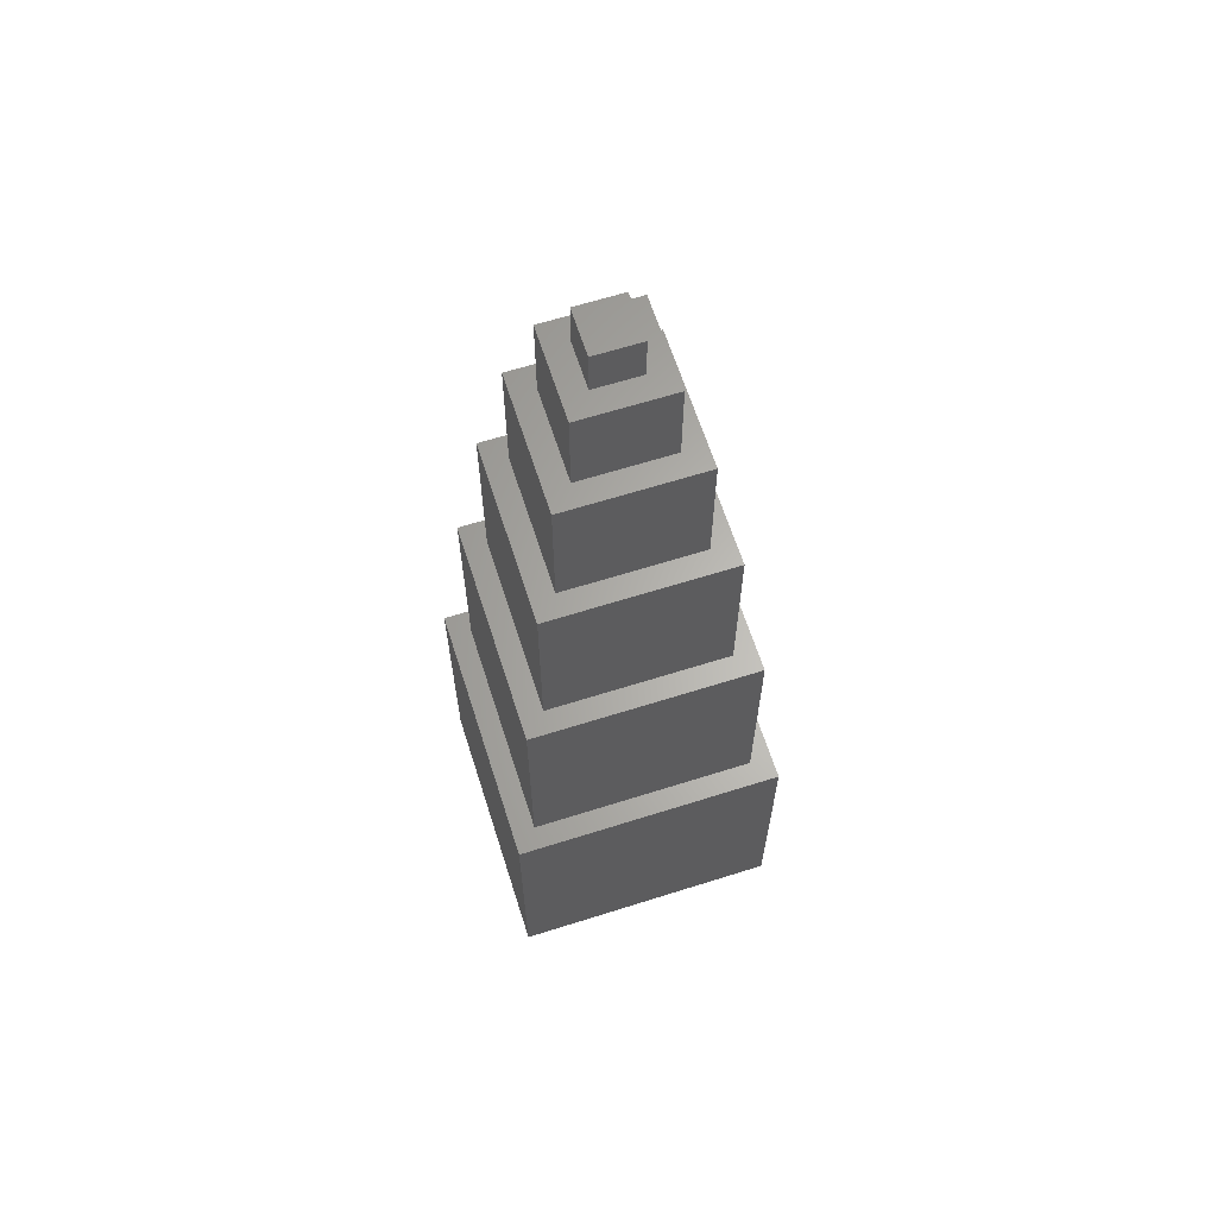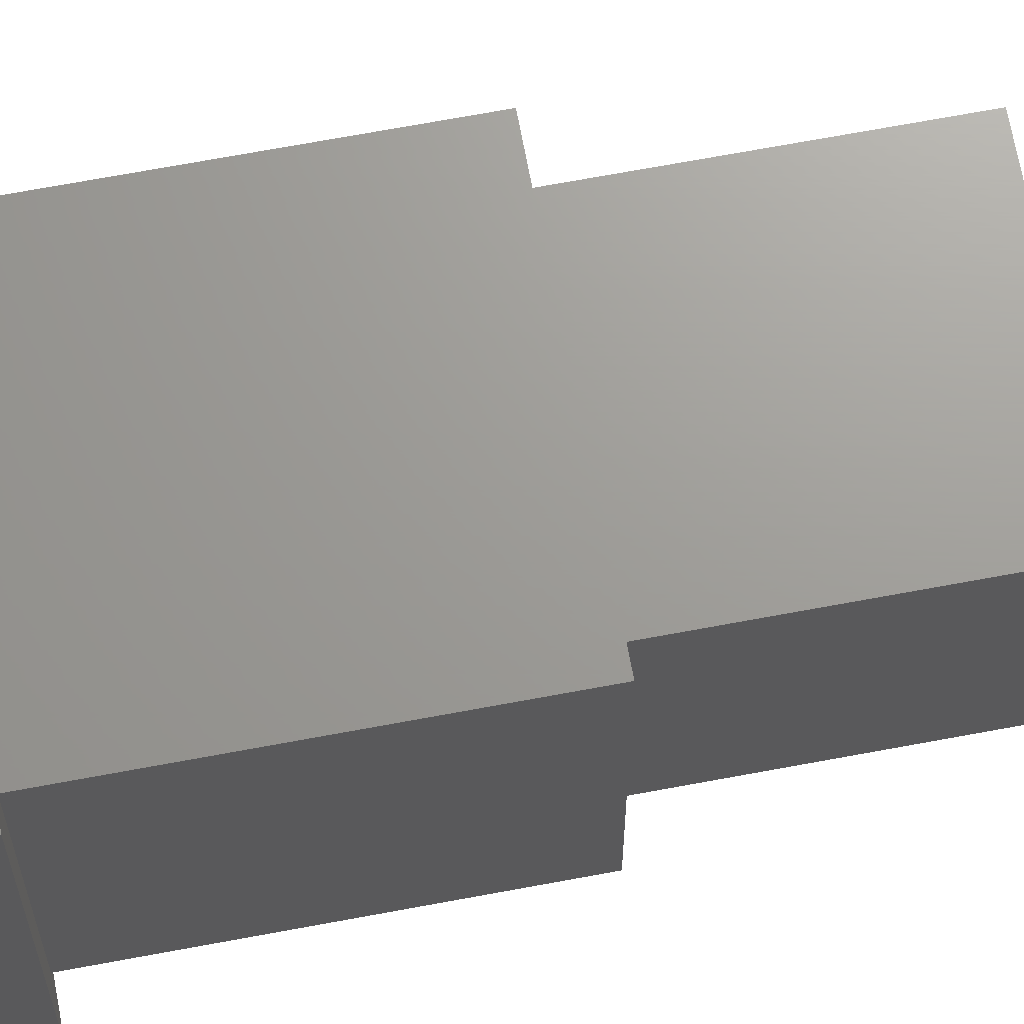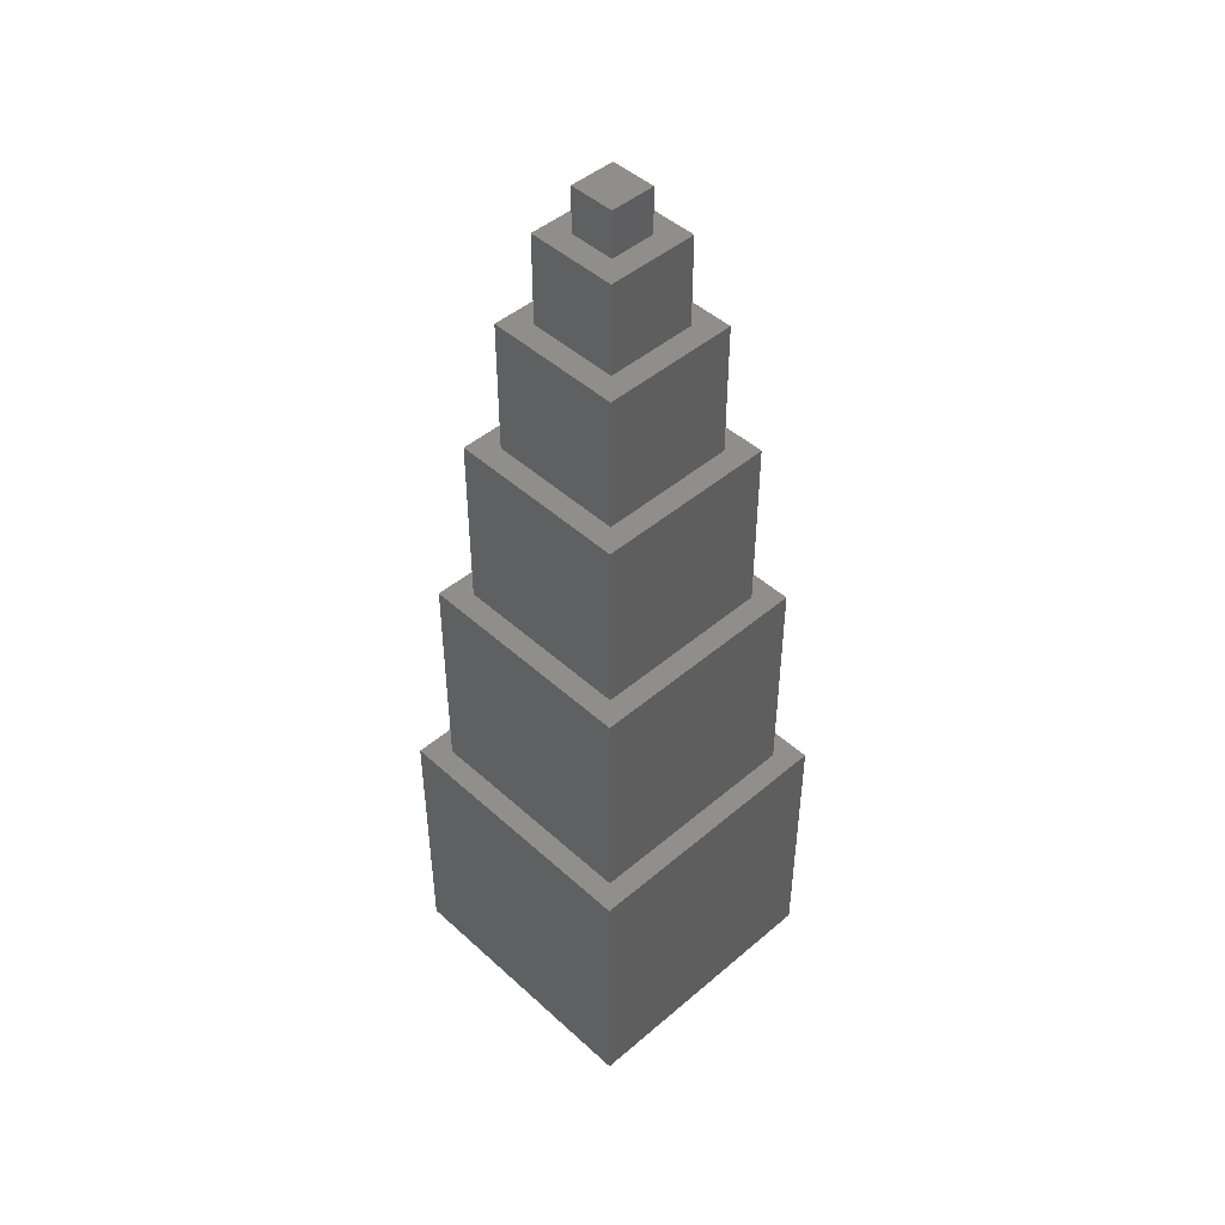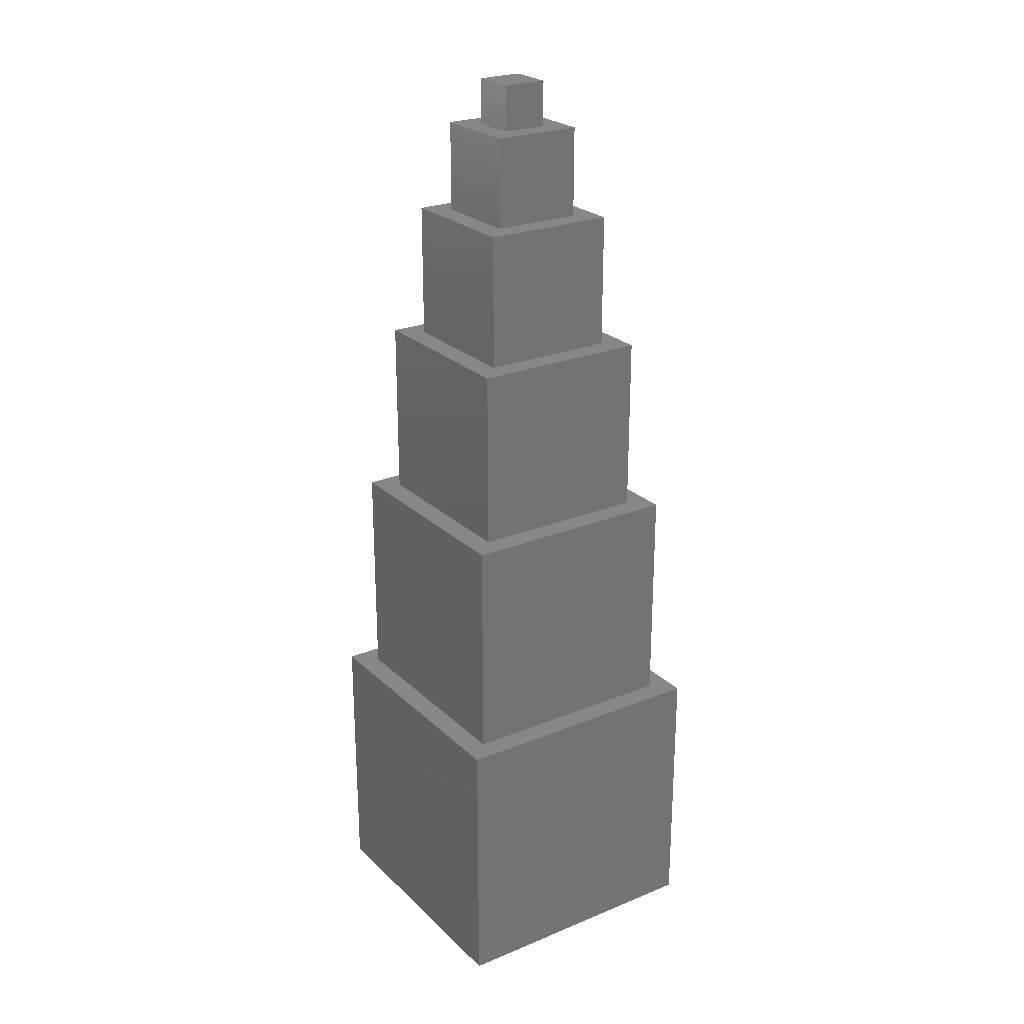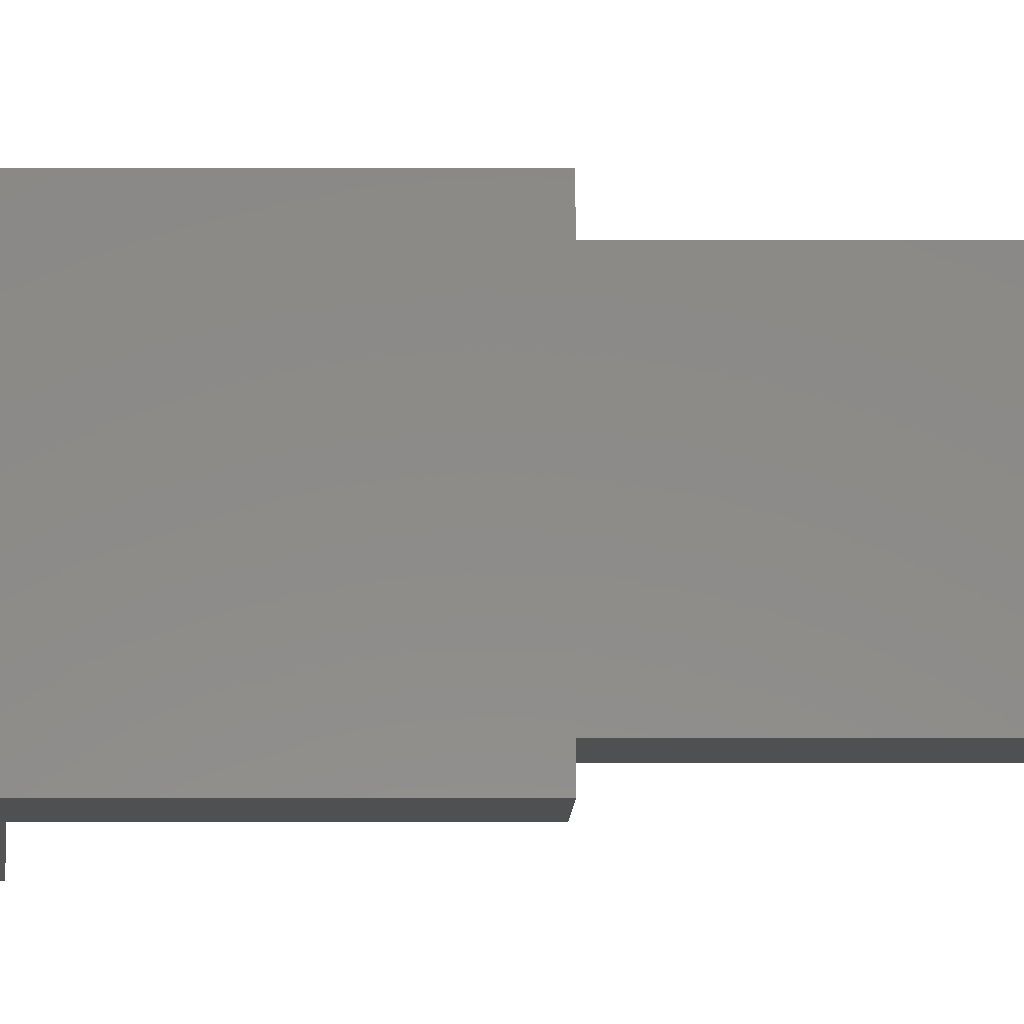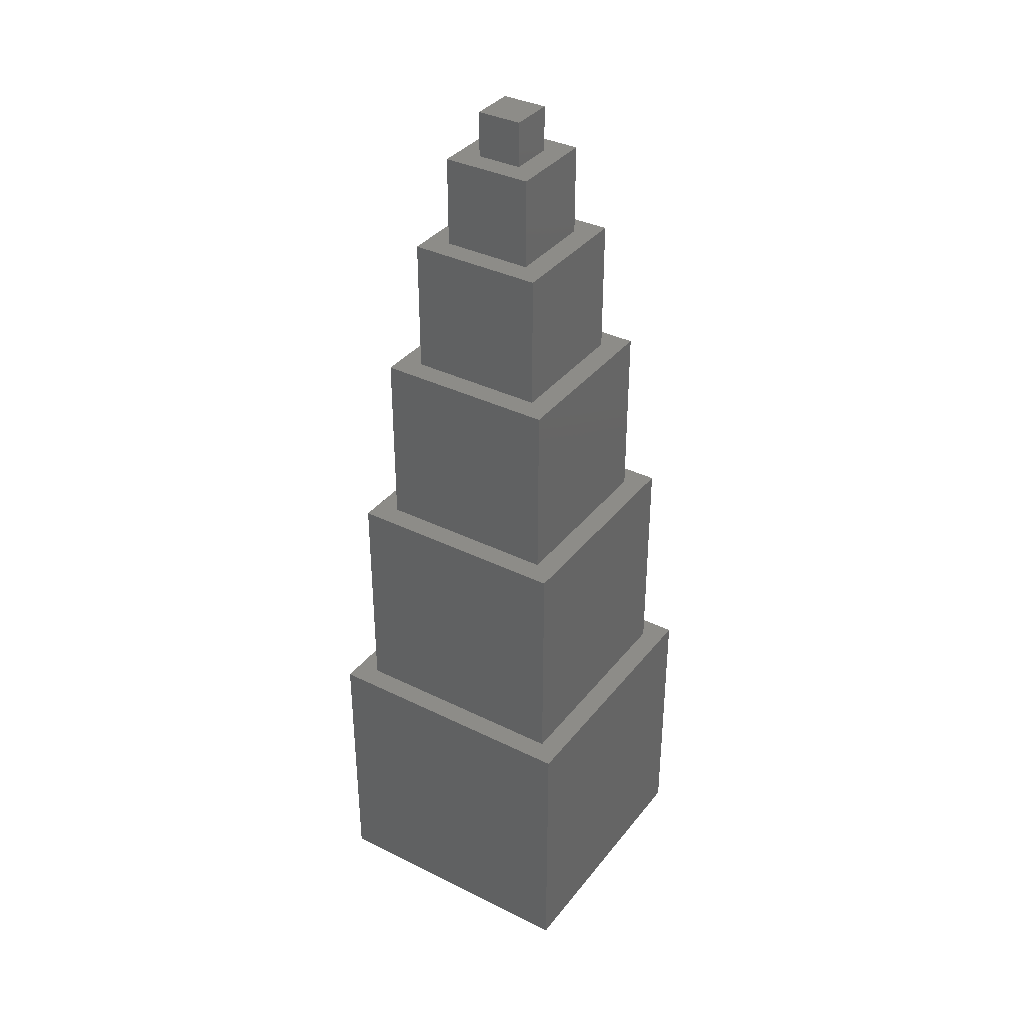
<metadata>
{"format":"stl","ext":"stl","renderer":"f3d","projection":"perspective","resolution":1024,"background":"white","views":[{"elev":64.0,"azim":-107.7,"up":"+Z"},{"elev":69.0,"azim":-100.6,"up":"+Y"},{"elev":46.5,"azim":-44.1,"up":"+Z"},{"elev":24.5,"azim":-33.9,"up":"+Z"},{"elev":-5.6,"azim":-90.1,"up":"+Y"},{"elev":36.1,"azim":33.0,"up":"+Z"}]}
</metadata>
<code>
# stl→obj: 48 verts, 72 faces
v 35 35 210
v 35 25 210
v 35 35 200
v 35 25 200
v 25 35 200
v 25 25 200
v 25 35 210
v 25 25 210
v 40 40 200
v 40 20 200
v 40 40 180
v 40 20 180
v 20 40 180
v 20 20 180
v 20 40 200
v 20 20 200
v 45 45 180
v 45 15 180
v 45 45 150
v 45 15 150
v 15 45 150
v 15 15 150
v 15 45 180
v 15 15 180
v 50 50 150
v 50 10 150
v 50 50 110
v 50 10 110
v 10 50 110
v 10 10 110
v 10 50 150
v 10 10 150
v 55 55 110
v 55 5 110
v 55 55 60
v 55 5 60
v 5 55 60
v 5 5 60
v 5 55 110
v 5 5 110
v 60 60 60
v 60 0 60
v 60 60 0
v 60 0 0
v 0 60 0
v 0 0 0
v 0 60 60
v 0 0 60
f 1 2 3
f 2 4 3
f 5 6 7
f 6 8 7
f 5 7 3
f 7 1 3
f 8 6 2
f 6 4 2
f 7 8 1
f 8 2 1
f 3 4 5
f 4 6 5
f 9 10 11
f 10 12 11
f 13 14 15
f 14 16 15
f 13 15 11
f 15 9 11
f 16 14 10
f 14 12 10
f 15 16 9
f 16 10 9
f 11 12 13
f 12 14 13
f 17 18 19
f 18 20 19
f 21 22 23
f 22 24 23
f 21 23 19
f 23 17 19
f 24 22 18
f 22 20 18
f 23 24 17
f 24 18 17
f 19 20 21
f 20 22 21
f 25 26 27
f 26 28 27
f 29 30 31
f 30 32 31
f 29 31 27
f 31 25 27
f 32 30 26
f 30 28 26
f 31 32 25
f 32 26 25
f 27 28 29
f 28 30 29
f 33 34 35
f 34 36 35
f 37 38 39
f 38 40 39
f 37 39 35
f 39 33 35
f 40 38 34
f 38 36 34
f 39 40 33
f 40 34 33
f 35 36 37
f 36 38 37
f 41 42 43
f 42 44 43
f 45 46 47
f 46 48 47
f 45 47 43
f 47 41 43
f 48 46 42
f 46 44 42
f 47 48 41
f 48 42 41
f 43 44 45
f 44 46 45

</code>
